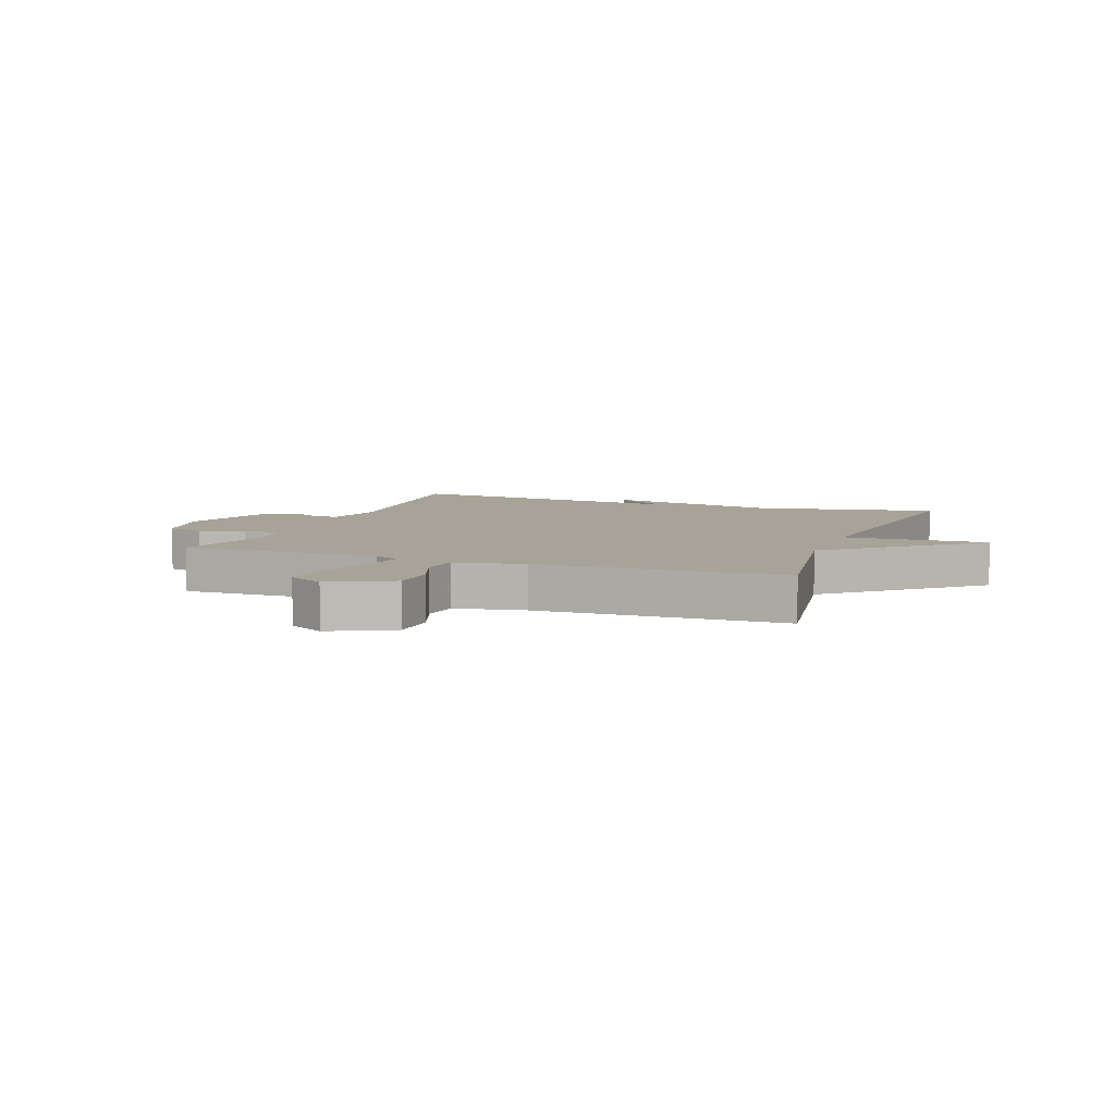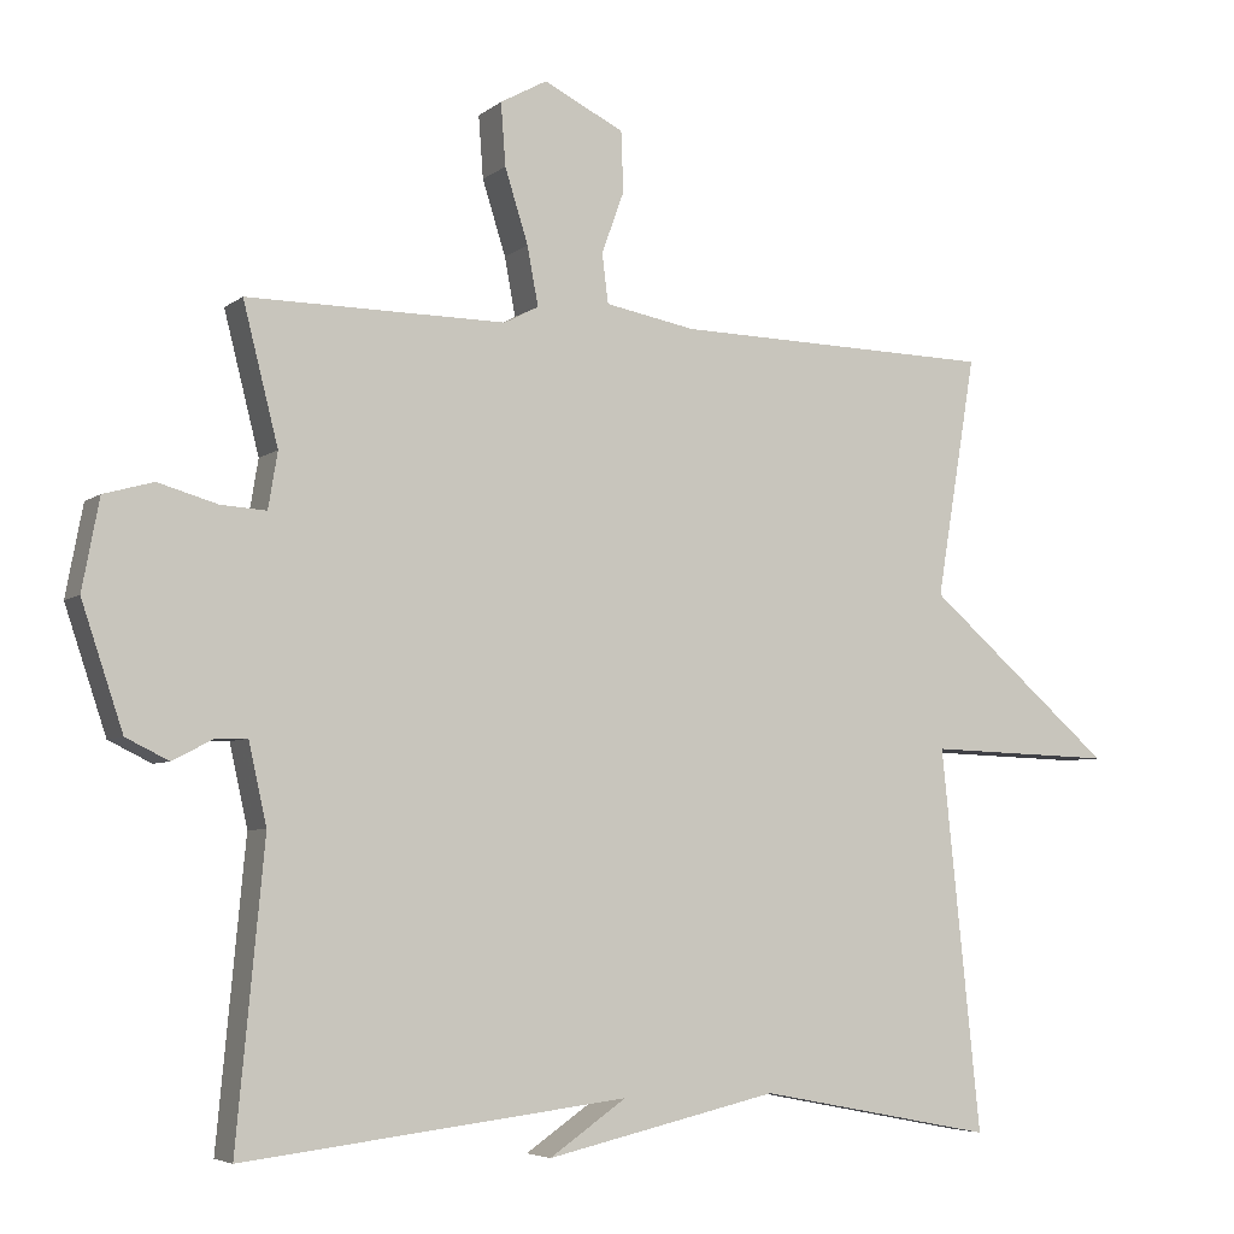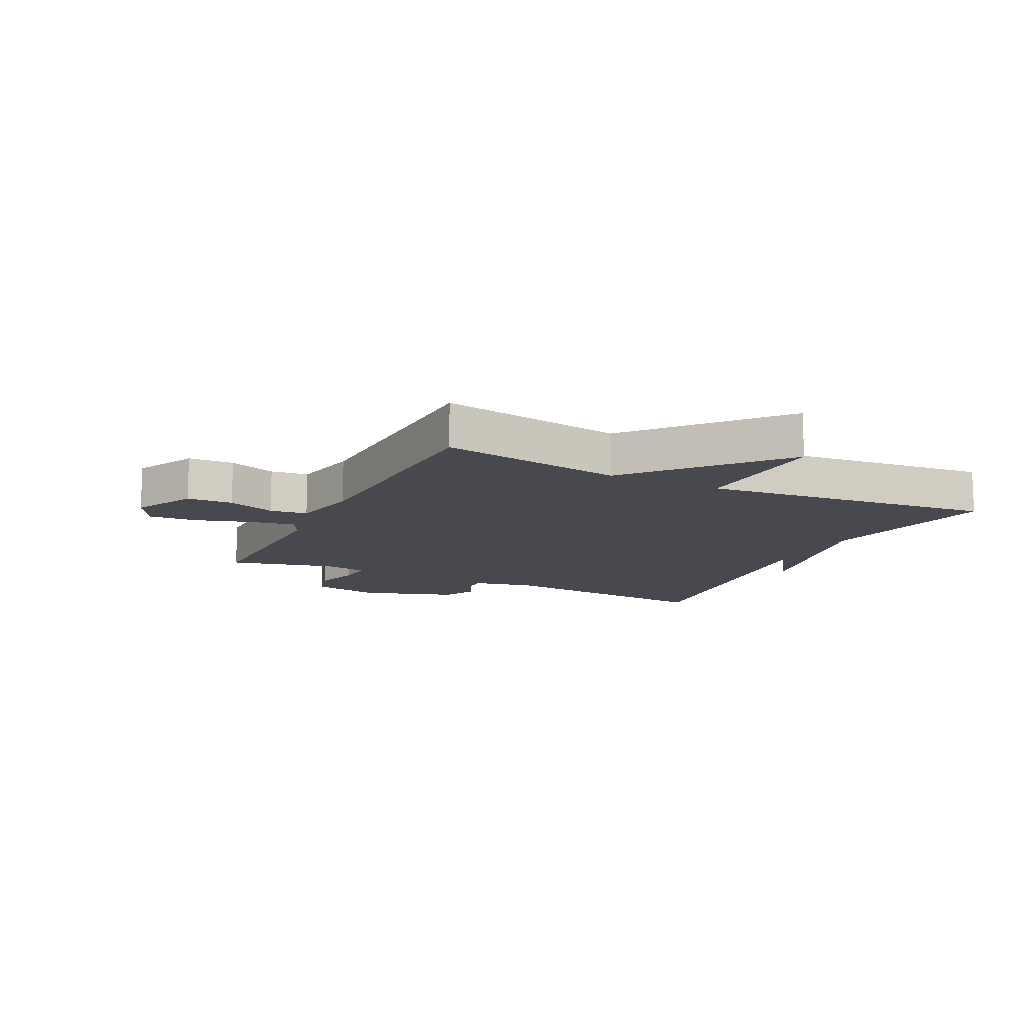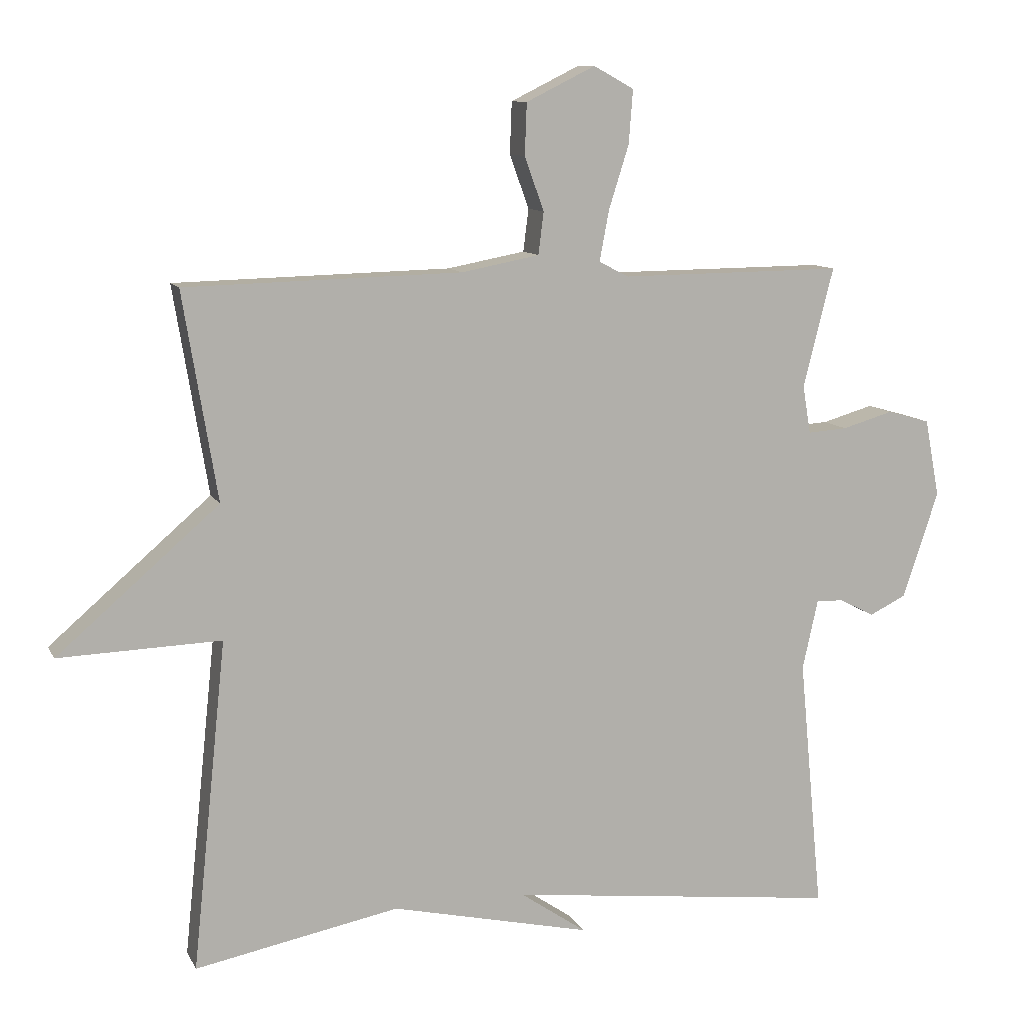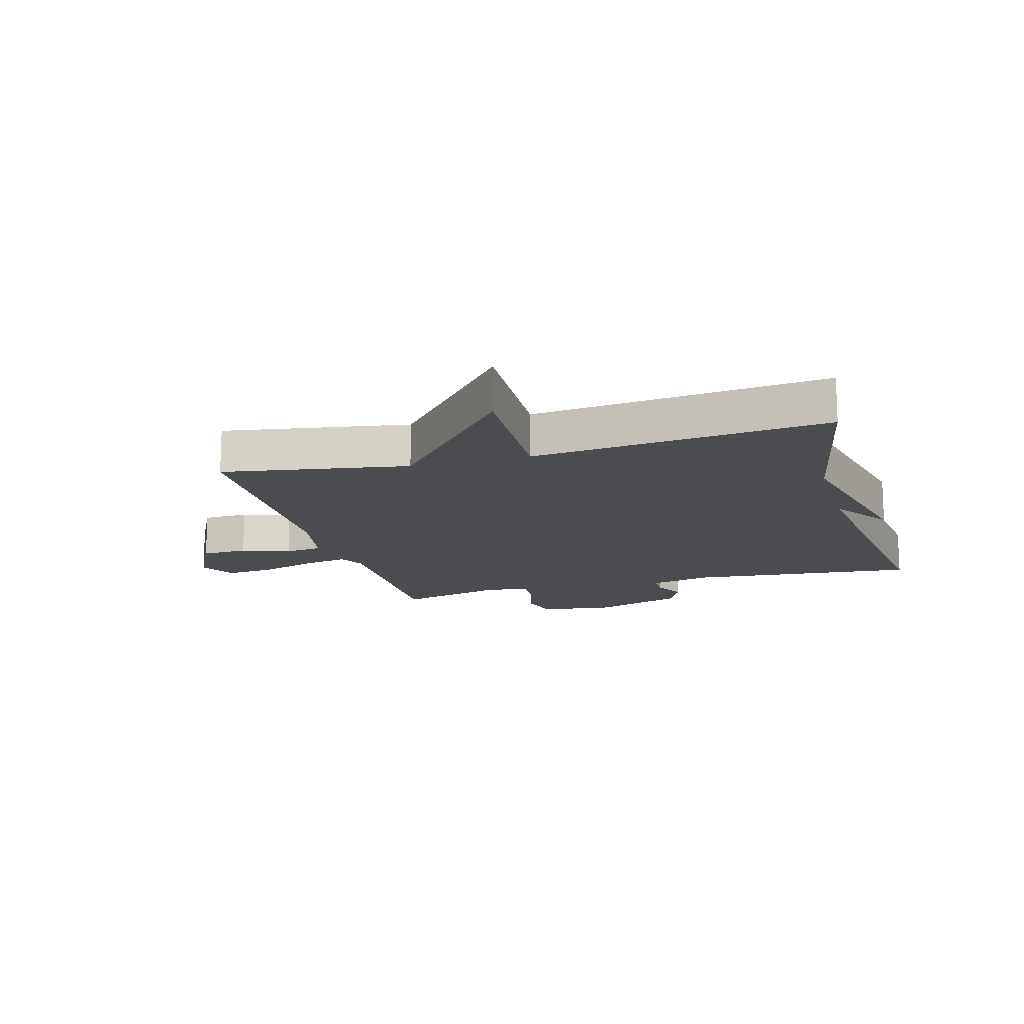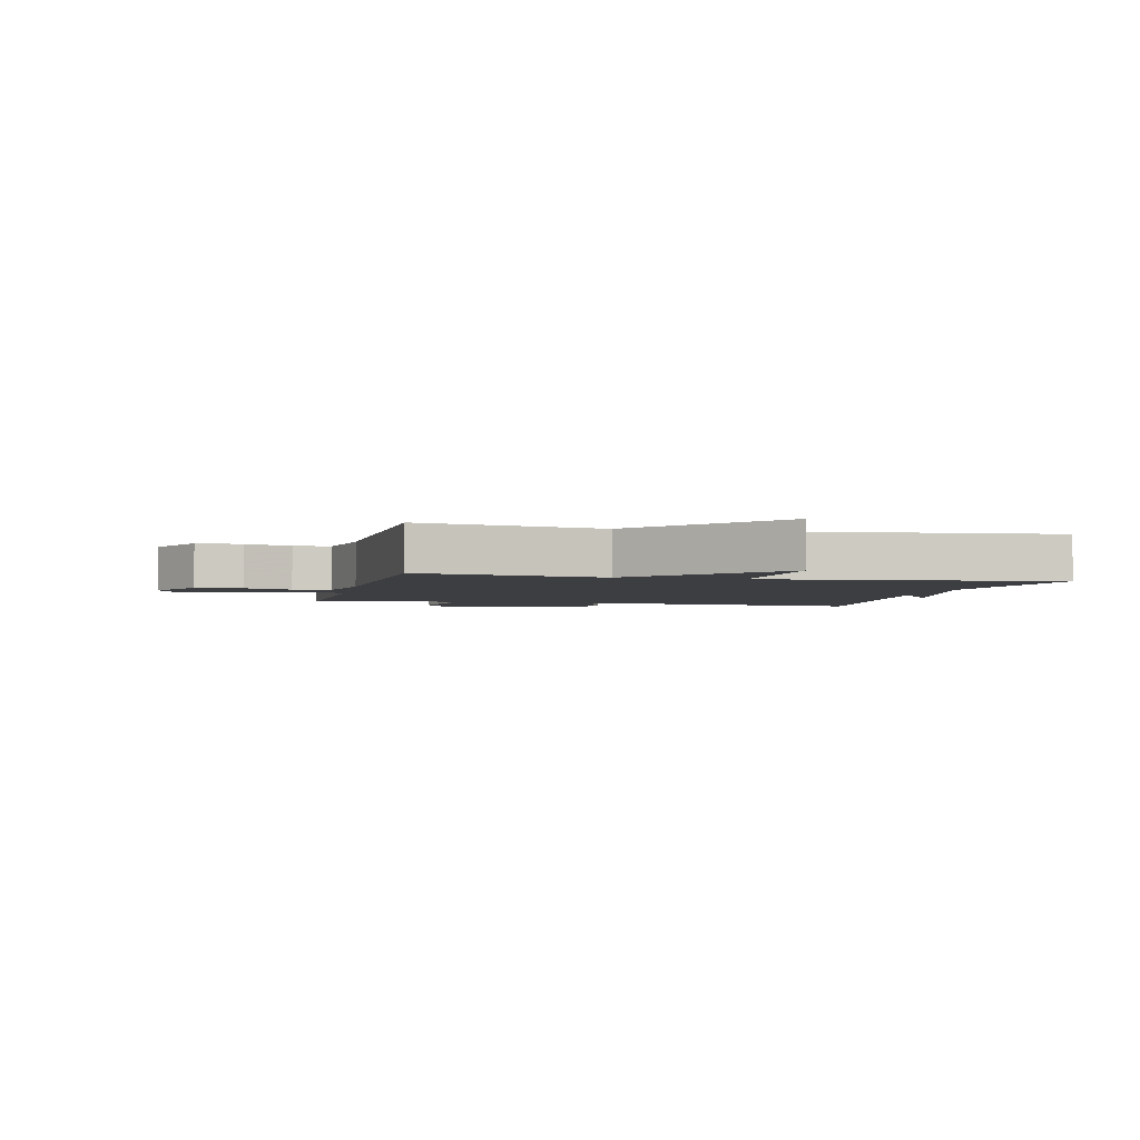
<metadata>
{"format":"obj","ext":"obj","renderer":"f3d","projection":"perspective","resolution":1024,"background":"white","views":[{"elev":6.9,"azim":20.3,"up":"+Y"},{"elev":-5.2,"azim":-25.6,"up":"+Z"},{"elev":-12.7,"azim":63.7,"up":"+Y"},{"elev":10.5,"azim":162.0,"up":"+Z"},{"elev":-14.9,"azim":105.7,"up":"+Y"},{"elev":-3.1,"azim":76.7,"up":"+Y"}]}
</metadata>
<code>
v -0.5 0.07 -0.5
v -0.464 0.07 -0.12
v -0.487 0.07 -0.016
v -0.528 0.07 -0.017
v -0.58 0.07 -0.044
v -0.635 0.07 -0.017
v -0.688 0.07 0.142
v -0.666 0.07 0.258
v -0.602 0.07 0.276
v -0.526 0.07 0.254
v -0.467 0.07 0.25
v -0.455 0.07 0.322
v -0.5 0.07 0.5
v -0.167 0.07 0.497
v -0.123 0.07 0.52
v -0.137 0.07 0.595
v -0.167 0.07 0.69
v -0.173 0.07 0.77
v -0.113 0.07 0.803
v -0.01 0.07 0.752
v -0.007 0.07 0.675
v -0.036 0.07 0.595
v -0.028 0.07 0.532
v 0.088 0.07 0.51
v 0.5 0.07 0.5
v 0.449 0.07 0.191
v 0.69 0.07 -0.017
v 0.449 0.07 -0.009
v 0.5 0.07 -0.5
v 0.195 0.07 -0.441
v -0.104 0.07 -0.509
v -0.005 0.07 -0.441
v -0.5 0 -0.5
v -0.464 0 -0.12
v -0.487 0 -0.016
v -0.528 0 -0.017
v -0.58 0 -0.044
v -0.635 0 -0.017
v -0.688 0 0.142
v -0.666 0 0.258
v -0.602 0 0.276
v -0.526 0 0.254
v -0.467 0 0.25
v -0.455 0 0.322
v -0.5 0 0.5
v -0.167 0 0.497
v -0.123 0 0.52
v -0.137 0 0.595
v -0.167 0 0.69
v -0.173 0 0.77
v -0.113 0 0.803
v -0.01 0 0.752
v -0.007 0 0.675
v -0.036 0 0.595
v -0.028 0 0.532
v 0.088 0 0.51
v 0.5 0 0.5
v 0.449 0 0.191
v 0.69 0 -0.017
v 0.449 0 -0.009
v 0.5 0 -0.5
v 0.195 0 -0.441
v -0.104 0 -0.509
v -0.005 0 -0.441
f 30 31 32
f 28 29 30
f 28 30 32
f 26 27 28
f 32 1 2
f 28 32 2
f 26 28 2
f 26 2 3
f 25 26 3
f 24 25 3
f 20 21 22
f 19 20 22
f 18 19 22
f 17 18 22
f 16 17 22
f 15 16 22 23
f 24 3 4
f 23 24 4
f 15 23 4
f 14 15 4
f 8 9 10
f 7 8 10
f 6 7 10
f 5 6 10
f 4 5 10
f 4 10 11
f 14 4 11
f 12 13 14
f 11 12 14
f 64 63 62
f 62 61 60
f 64 62 60
f 60 59 58
f 34 33 64
f 34 64 60
f 34 60 58
f 35 34 58
f 35 58 57
f 35 57 56
f 54 53 52
f 54 52 51
f 54 51 50
f 54 50 49
f 54 49 48
f 55 54 48 47
f 36 35 56
f 36 56 55
f 36 55 47
f 36 47 46
f 42 41 40
f 42 40 39
f 42 39 38
f 42 38 37
f 42 37 36
f 43 42 36
f 43 36 46
f 46 45 44
f 46 44 43
f 1 33 34 2
f 2 34 35 3
f 3 35 36 4
f 4 36 37 5
f 5 37 38 6
f 6 38 39 7
f 7 39 40 8
f 8 40 41 9
f 9 41 42 10
f 10 42 43 11
f 11 43 44 12
f 12 44 45 13
f 13 45 46 14
f 14 46 47 15
f 15 47 48 16
f 16 48 49 17
f 17 49 50 18
f 18 50 51 19
f 19 51 52 20
f 20 52 53 21
f 21 53 54 22
f 22 54 55 23
f 23 55 56 24
f 24 56 57 25
f 25 57 58 26
f 26 58 59 27
f 27 59 60 28
f 28 60 61 29
f 29 61 62 30
f 30 62 63 31
f 31 63 64 32
f 32 64 33 1

</code>
